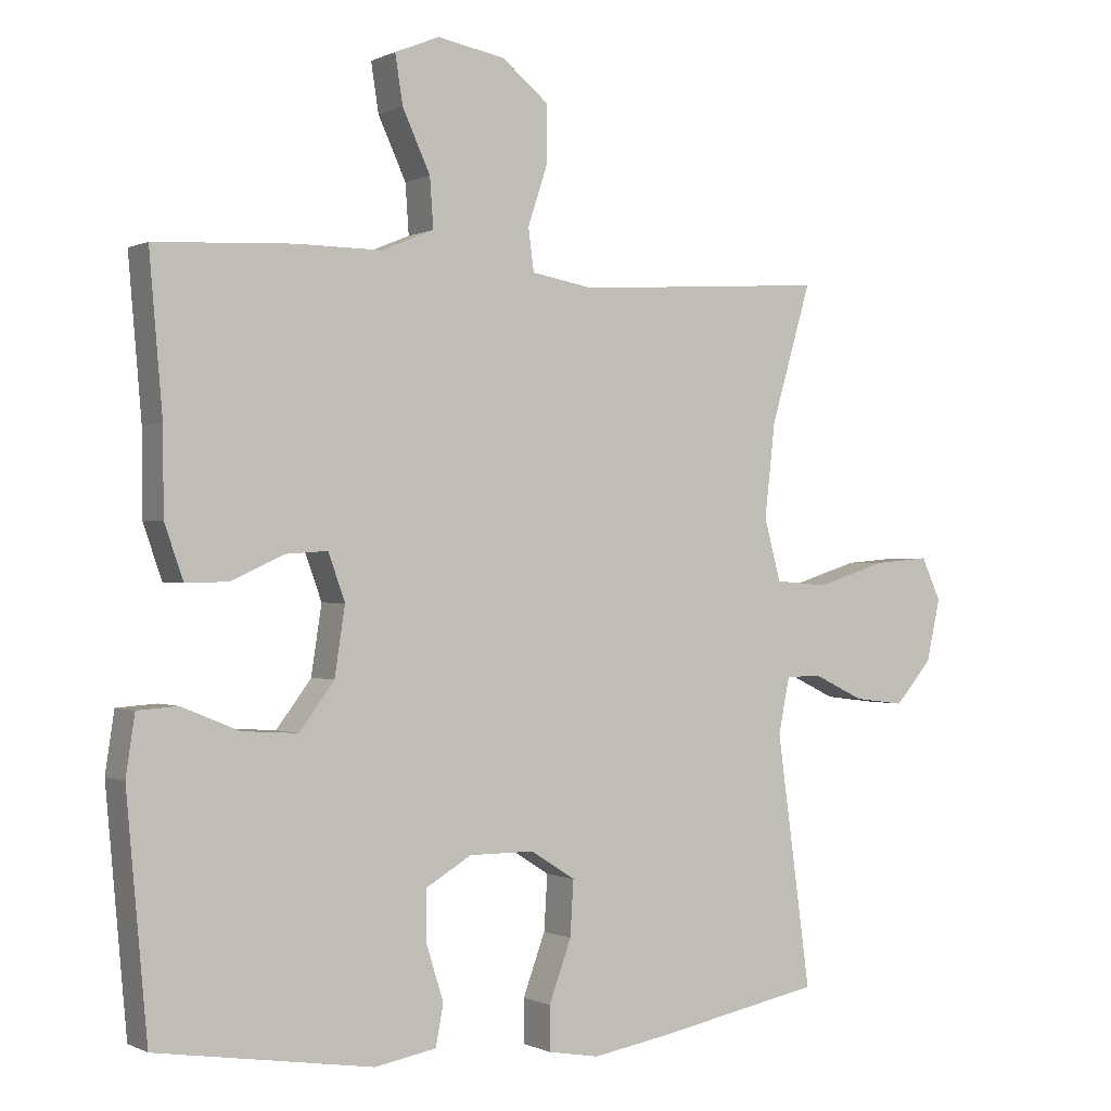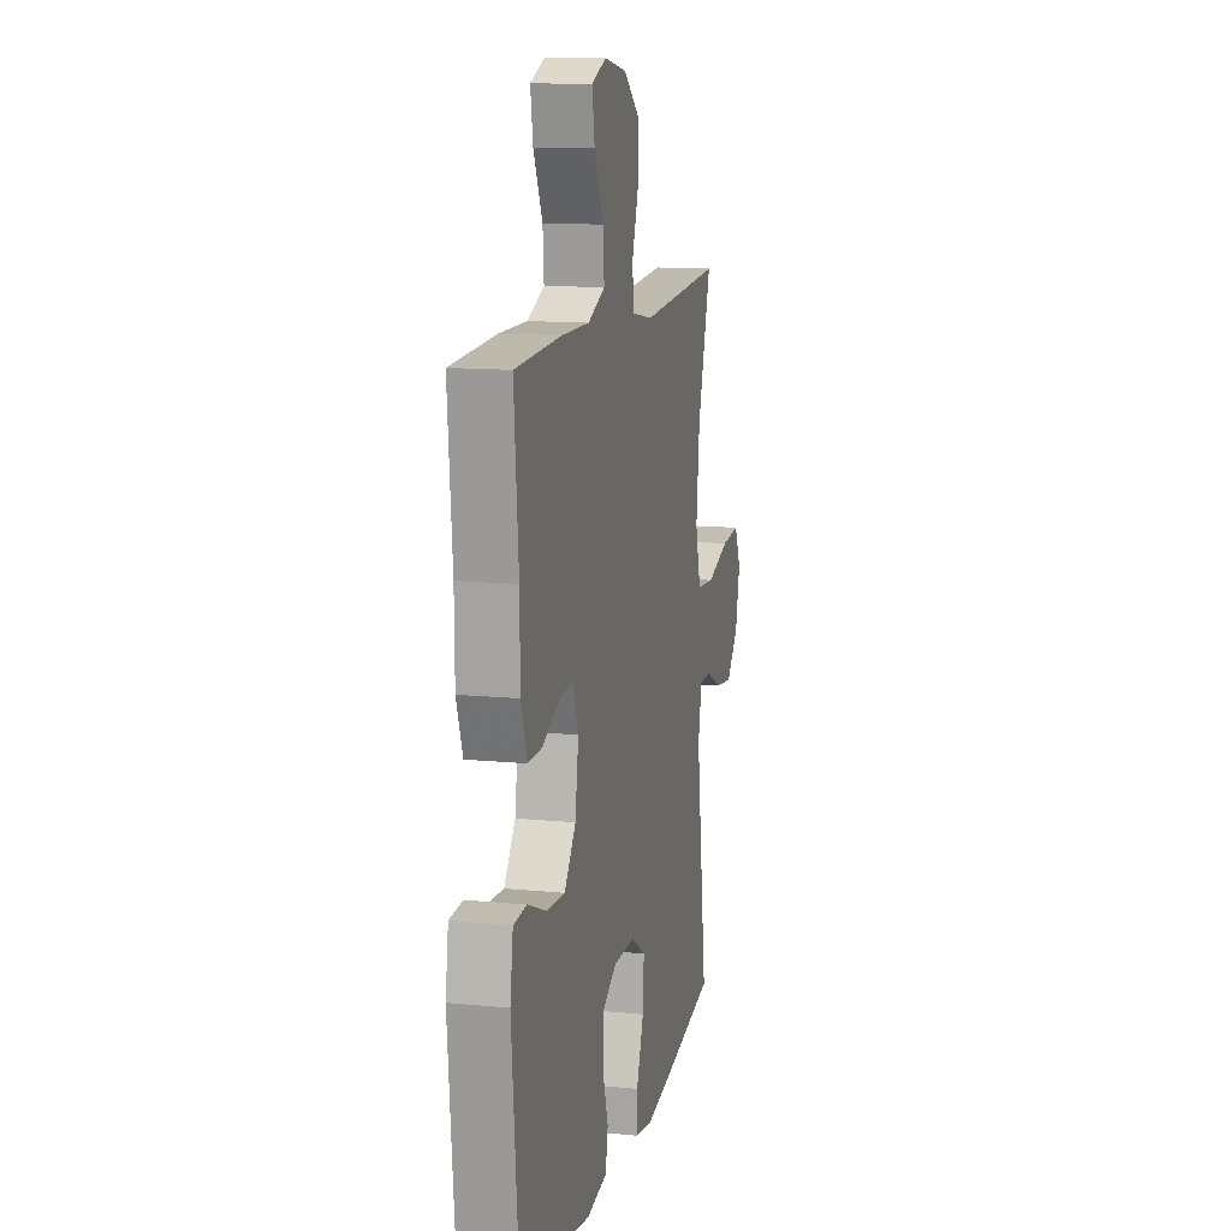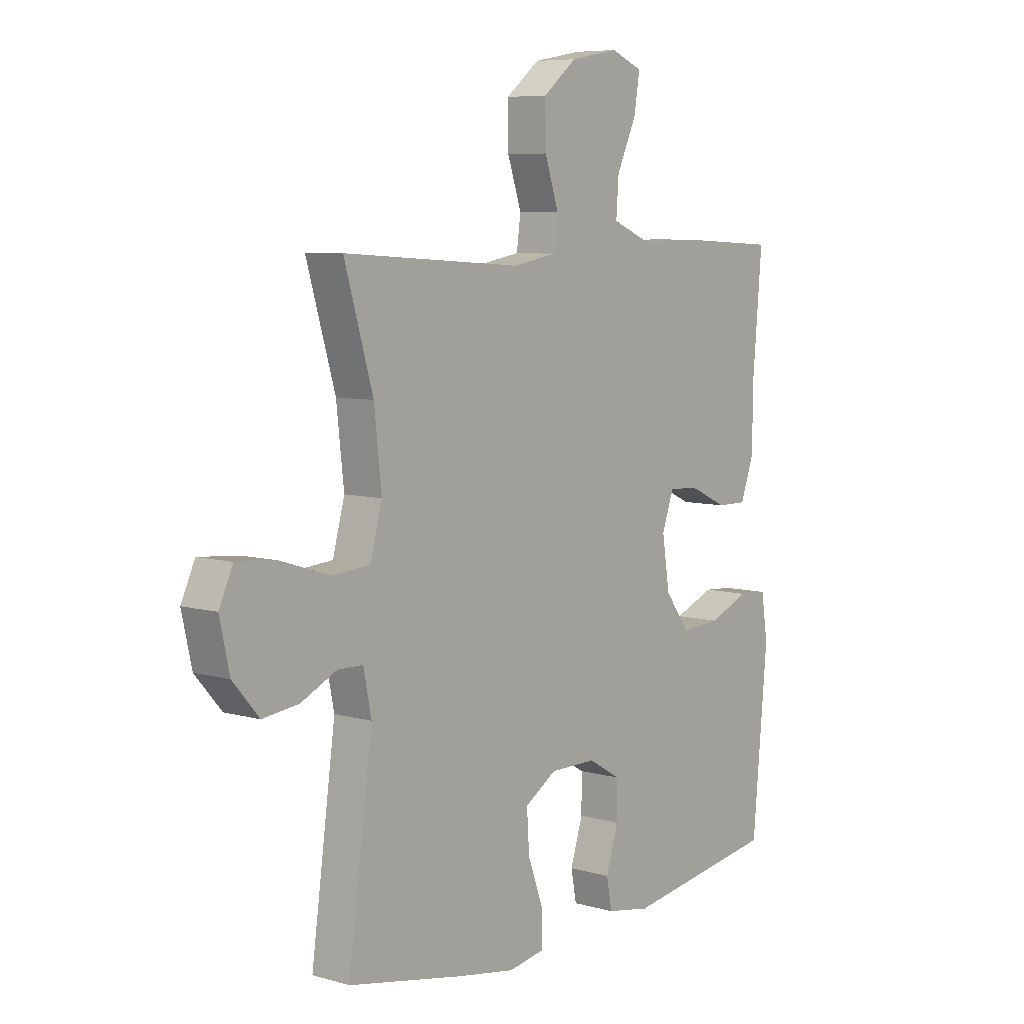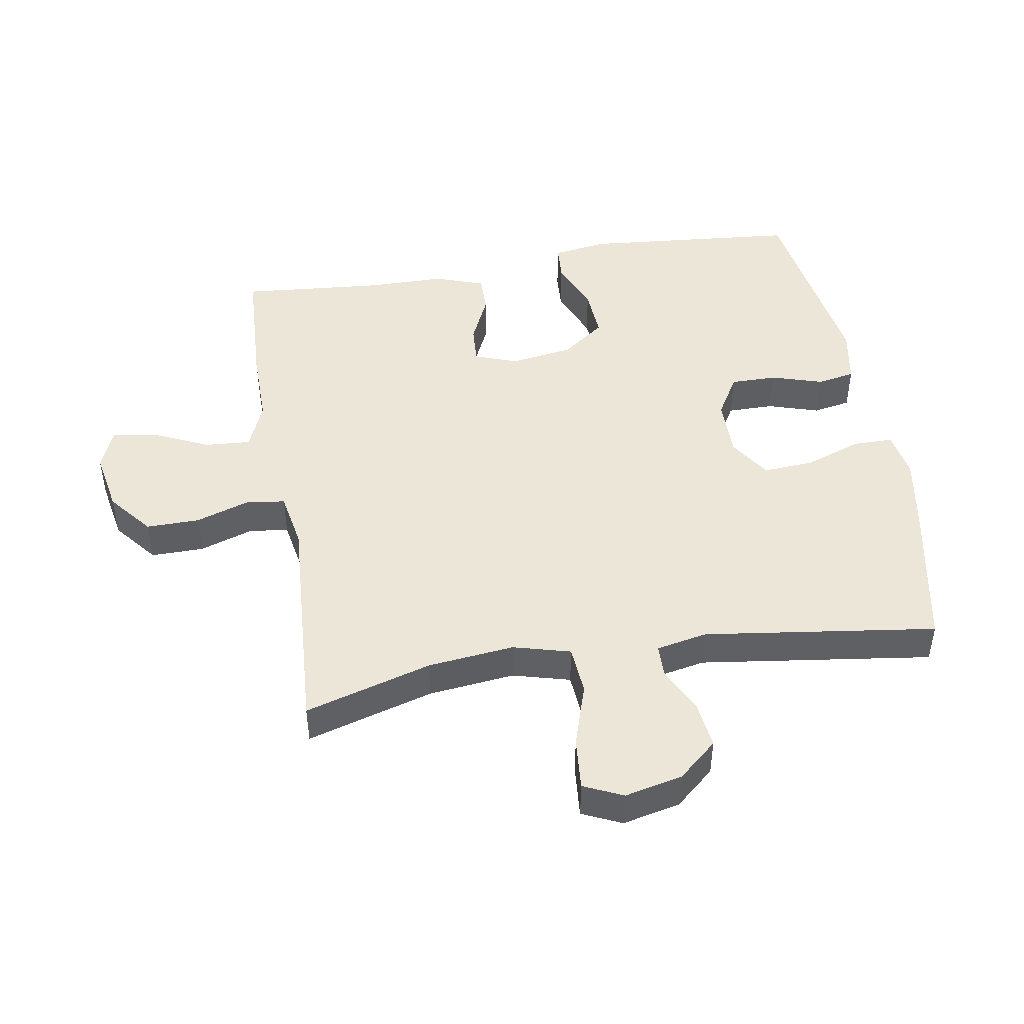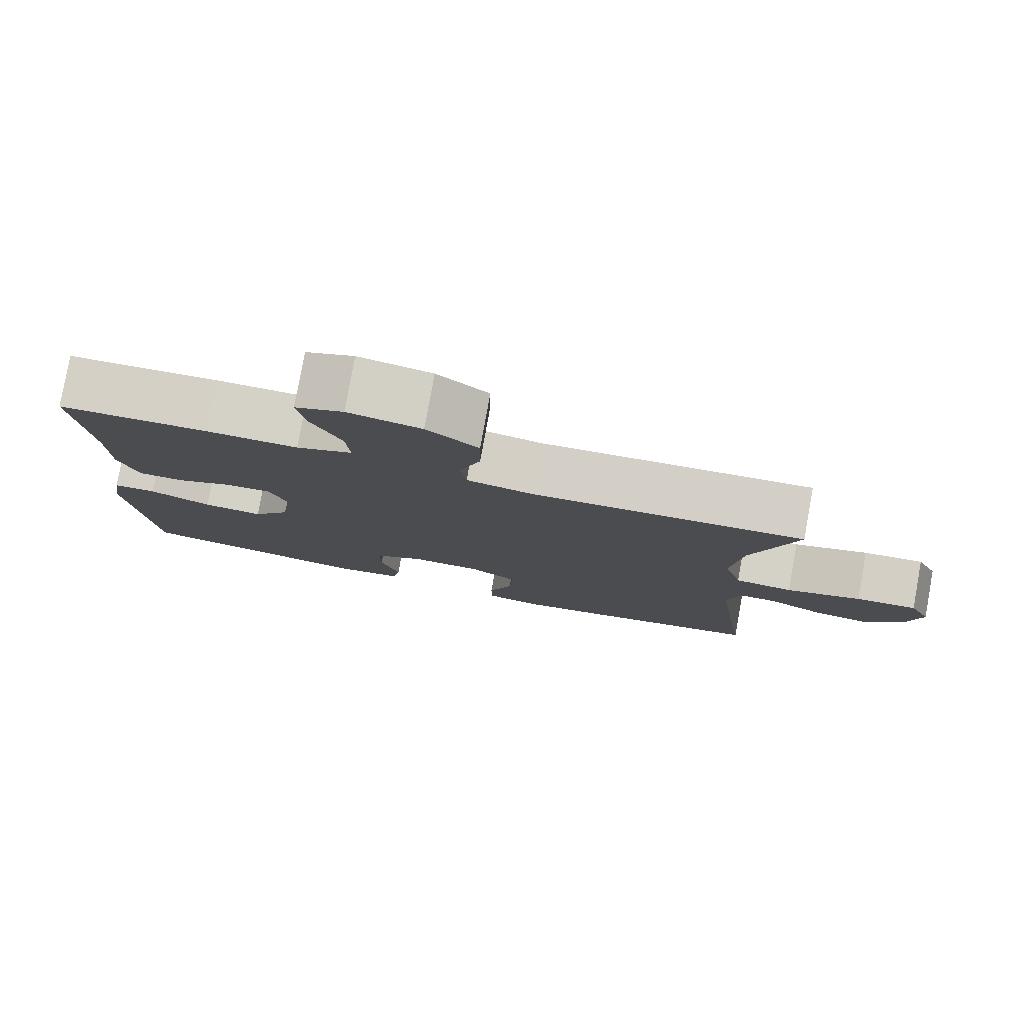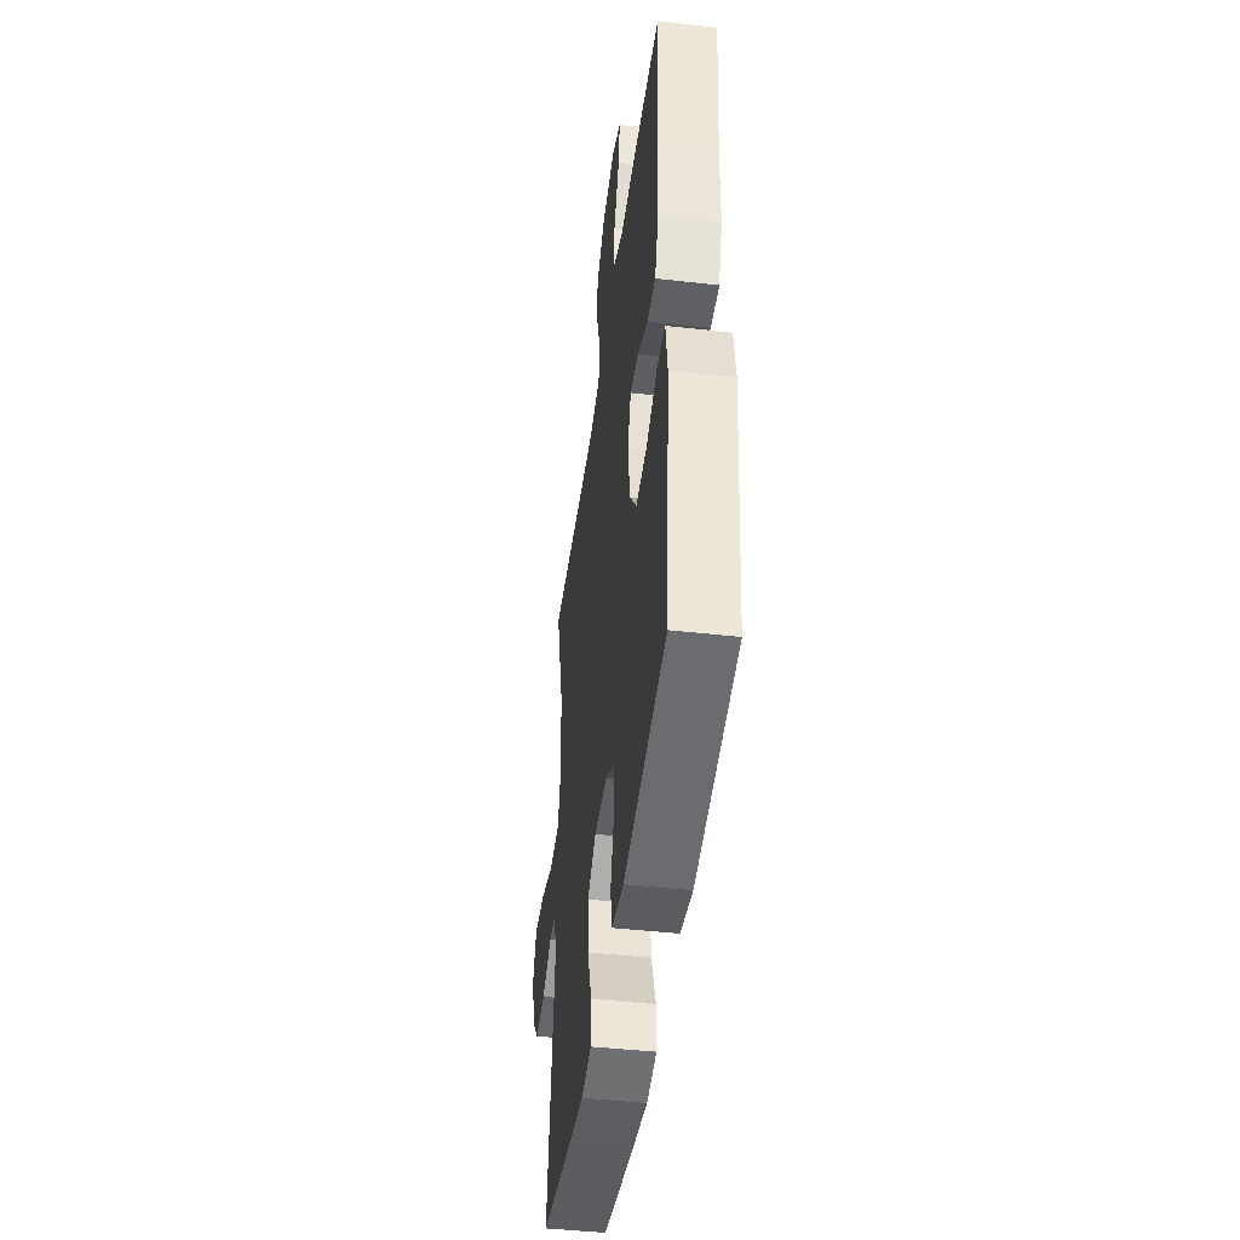
<metadata>
{"format":"obj","ext":"obj","renderer":"f3d","projection":"perspective","resolution":1024,"background":"white","views":[{"elev":-0.2,"azim":-30.5,"up":"+Z"},{"elev":12.7,"azim":-76.9,"up":"+Z"},{"elev":7.1,"azim":129.2,"up":"+Z"},{"elev":46.3,"azim":80.5,"up":"+Y"},{"elev":79.9,"azim":10.3,"up":"+Z"},{"elev":-44.9,"azim":-97.5,"up":"+Z"}]}
</metadata>
<code>
v 0.5 0.07 -0.5
v 0.265 0.07 -0.546
v 0.148 0.07 -0.566
v 0.074 0.07 -0.553
v 0.074 0.07 -0.49
v 0.106 0.07 -0.402
v 0.111 0.07 -0.323
v 0.047 0.07 -0.282
v -0.047 0.07 -0.282
v -0.113 0.07 -0.321
v -0.113 0.07 -0.393
v -0.088 0.07 -0.473
v -0.099 0.07 -0.532
v -0.188 0.07 -0.548
v -0.5 0.07 -0.5
v -0.53 0.07 -0.164
v -0.517 0.07 -0.078
v -0.459 0.07 -0.074
v -0.376 0.07 -0.108
v -0.296 0.07 -0.113
v -0.246 0.07 -0.046
v -0.231 0.07 0.052
v -0.255 0.07 0.119
v -0.316 0.07 0.115
v -0.392 0.07 0.08
v -0.453 0.07 0.079
v -0.48 0.07 0.156
v -0.481 0.07 0.277
v -0.5 0.07 0.5
v -0.3 0.07 0.51
v -0.178 0.07 0.509
v -0.103 0.07 0.54
v -0.108 0.07 0.611
v -0.148 0.07 0.698
v -0.159 0.07 0.768
v -0.095 0.07 0.794
v 0.002 0.07 0.776
v 0.07 0.07 0.721
v 0.069 0.07 0.638
v 0.041 0.07 0.554
v 0.049 0.07 0.493
v 0.138 0.07 0.477
v 0.5 0.07 0.5
v 0.442 0.07 0.302
v 0.427 0.07 0.167
v 0.451 0.07 0.078
v 0.528 0.07 0.072
v 0.628 0.07 0.104
v 0.709 0.07 0.111
v 0.737 0.07 0.05
v 0.717 0.07 -0.04
v 0.664 0.07 -0.101
v 0.591 0.07 -0.092
v 0.518 0.07 -0.057
v 0.467 0.07 -0.058
v 0.451 0.07 -0.138
v 0.5 0 -0.5
v 0.265 0 -0.546
v 0.148 0 -0.566
v 0.074 0 -0.553
v 0.074 0 -0.49
v 0.106 0 -0.402
v 0.111 0 -0.323
v 0.047 0 -0.282
v -0.047 0 -0.282
v -0.113 0 -0.321
v -0.113 0 -0.393
v -0.088 0 -0.473
v -0.099 0 -0.532
v -0.188 0 -0.548
v -0.5 0 -0.5
v -0.53 0 -0.164
v -0.517 0 -0.078
v -0.459 0 -0.074
v -0.376 0 -0.108
v -0.296 0 -0.113
v -0.246 0 -0.046
v -0.231 0 0.052
v -0.255 0 0.119
v -0.316 0 0.115
v -0.392 0 0.08
v -0.453 0 0.079
v -0.48 0 0.156
v -0.481 0 0.277
v -0.5 0 0.5
v -0.3 0 0.51
v -0.178 0 0.509
v -0.103 0 0.54
v -0.108 0 0.611
v -0.148 0 0.698
v -0.159 0 0.768
v -0.095 0 0.794
v 0.002 0 0.776
v 0.07 0 0.721
v 0.069 0 0.638
v 0.041 0 0.554
v 0.049 0 0.493
v 0.138 0 0.477
v 0.5 0 0.5
v 0.442 0 0.302
v 0.427 0 0.167
v 0.451 0 0.078
v 0.528 0 0.072
v 0.628 0 0.104
v 0.709 0 0.111
v 0.737 0 0.05
v 0.717 0 -0.04
v 0.664 0 -0.101
v 0.591 0 -0.092
v 0.518 0 -0.057
v 0.467 0 -0.058
v 0.451 0 -0.138
f 52 53 54
f 51 52 54
f 50 51 54
f 49 50 54
f 48 49 54
f 47 48 54
f 46 47 54 55
f 45 46 55 56
f 42 43 44
f 41 42 44 45
f 38 39 40
f 37 38 40
f 36 37 40
f 35 36 40
f 34 35 40
f 33 34 40
f 32 33 40 41
f 41 45 56
f 32 41 56
f 31 32 56
f 30 31 56
f 29 30 56
f 28 29 56
f 26 27 28
f 25 26 28
f 24 25 28
f 17 18 19
f 16 17 19
f 15 16 19
f 14 15 19
f 13 14 19
f 12 13 19
f 11 12 19
f 10 11 19 20
f 9 10 20 21
f 4 5 6
f 3 4 6
f 2 3 6
f 1 2 6
f 56 1 6
f 56 6 7
f 23 24 28
f 23 28 56
f 56 7 8
f 23 56 8
f 22 23 8
f 8 9 21 22
f 110 109 108
f 110 108 107
f 110 107 106
f 110 106 105
f 110 105 104
f 110 104 103
f 111 110 103 102
f 112 111 102 101
f 100 99 98
f 101 100 98 97
f 96 95 94
f 96 94 93
f 96 93 92
f 96 92 91
f 96 91 90
f 96 90 89
f 97 96 89 88
f 112 101 97
f 112 97 88
f 112 88 87
f 112 87 86
f 112 86 85
f 112 85 84
f 84 83 82
f 84 82 81
f 84 81 80
f 75 74 73
f 75 73 72
f 75 72 71
f 75 71 70
f 75 70 69
f 75 69 68
f 75 68 67
f 76 75 67 66
f 77 76 66 65
f 62 61 60
f 62 60 59
f 62 59 58
f 62 58 57
f 62 57 112
f 63 62 112
f 84 80 79
f 112 84 79
f 64 63 112
f 64 112 79
f 64 79 78
f 78 77 65 64
f 1 57 58 2
f 2 58 59 3
f 3 59 60 4
f 4 60 61 5
f 5 61 62 6
f 6 62 63 7
f 7 63 64 8
f 8 64 65 9
f 9 65 66 10
f 10 66 67 11
f 11 67 68 12
f 12 68 69 13
f 13 69 70 14
f 14 70 71 15
f 15 71 72 16
f 16 72 73 17
f 17 73 74 18
f 18 74 75 19
f 19 75 76 20
f 20 76 77 21
f 21 77 78 22
f 22 78 79 23
f 23 79 80 24
f 24 80 81 25
f 25 81 82 26
f 26 82 83 27
f 27 83 84 28
f 28 84 85 29
f 29 85 86 30
f 30 86 87 31
f 31 87 88 32
f 32 88 89 33
f 33 89 90 34
f 34 90 91 35
f 35 91 92 36
f 36 92 93 37
f 37 93 94 38
f 38 94 95 39
f 39 95 96 40
f 40 96 97 41
f 41 97 98 42
f 42 98 99 43
f 43 99 100 44
f 44 100 101 45
f 45 101 102 46
f 46 102 103 47
f 47 103 104 48
f 48 104 105 49
f 49 105 106 50
f 50 106 107 51
f 51 107 108 52
f 52 108 109 53
f 53 109 110 54
f 54 110 111 55
f 55 111 112 56
f 56 112 57 1

</code>
